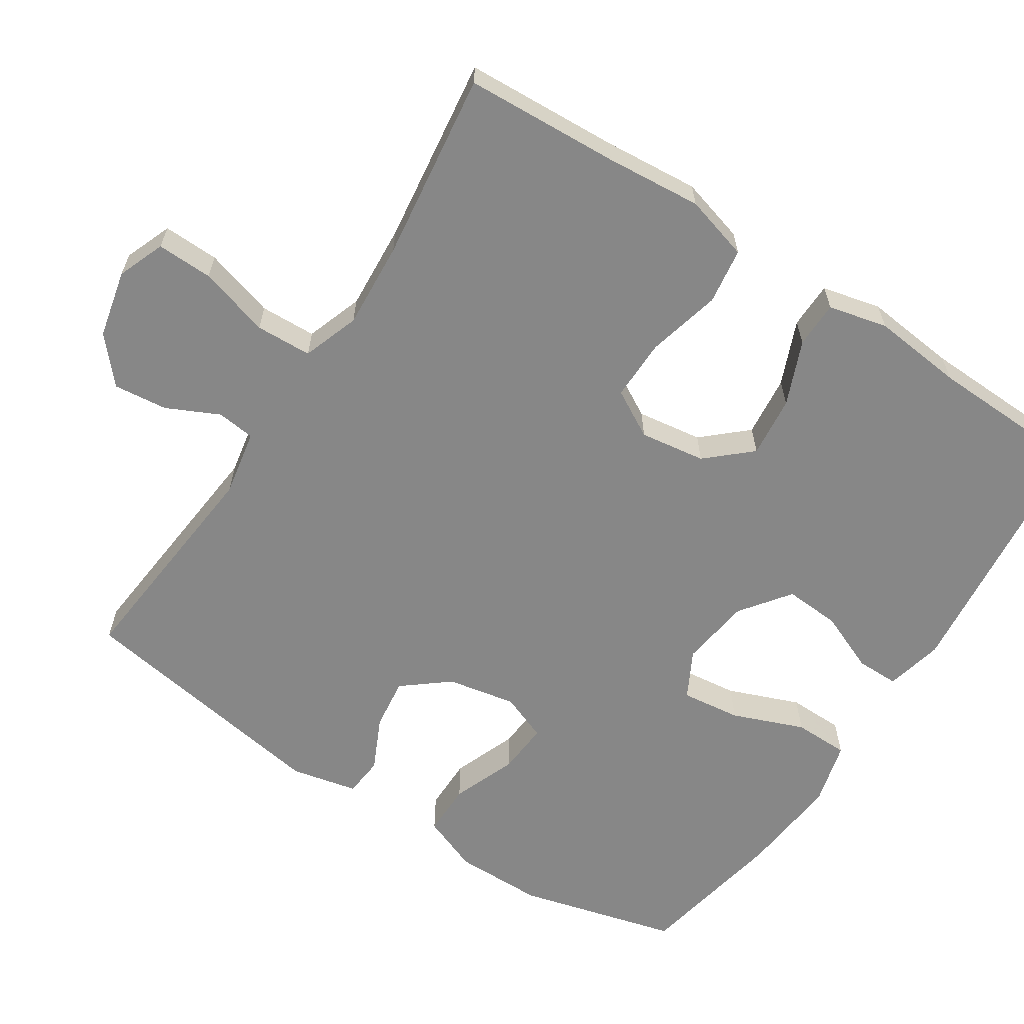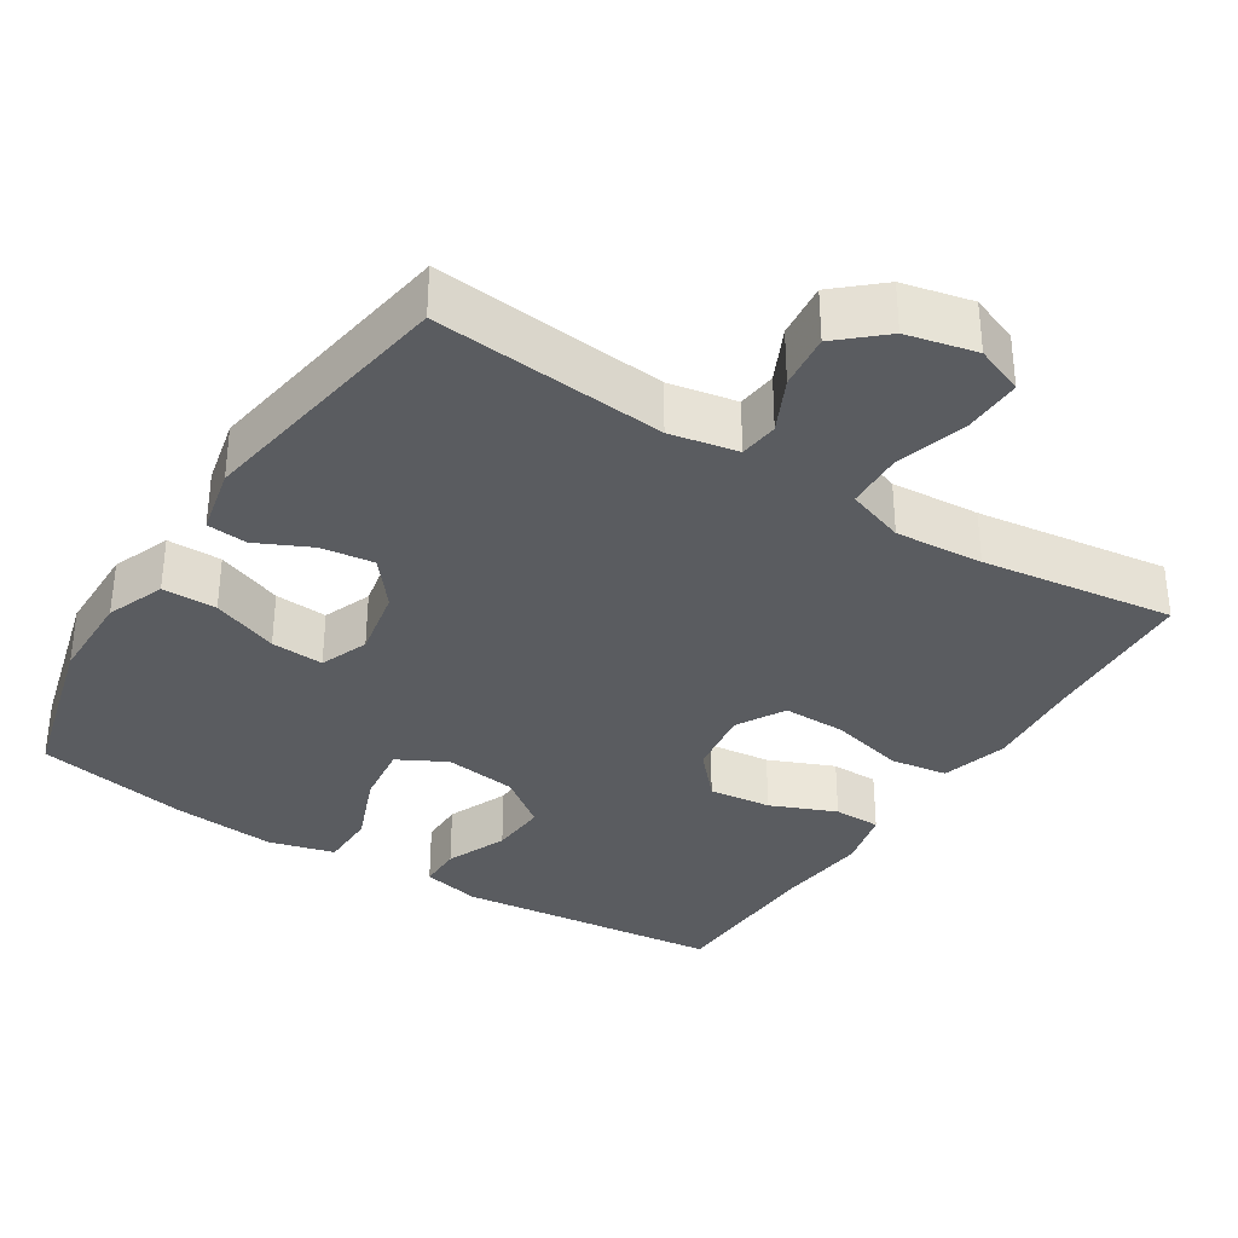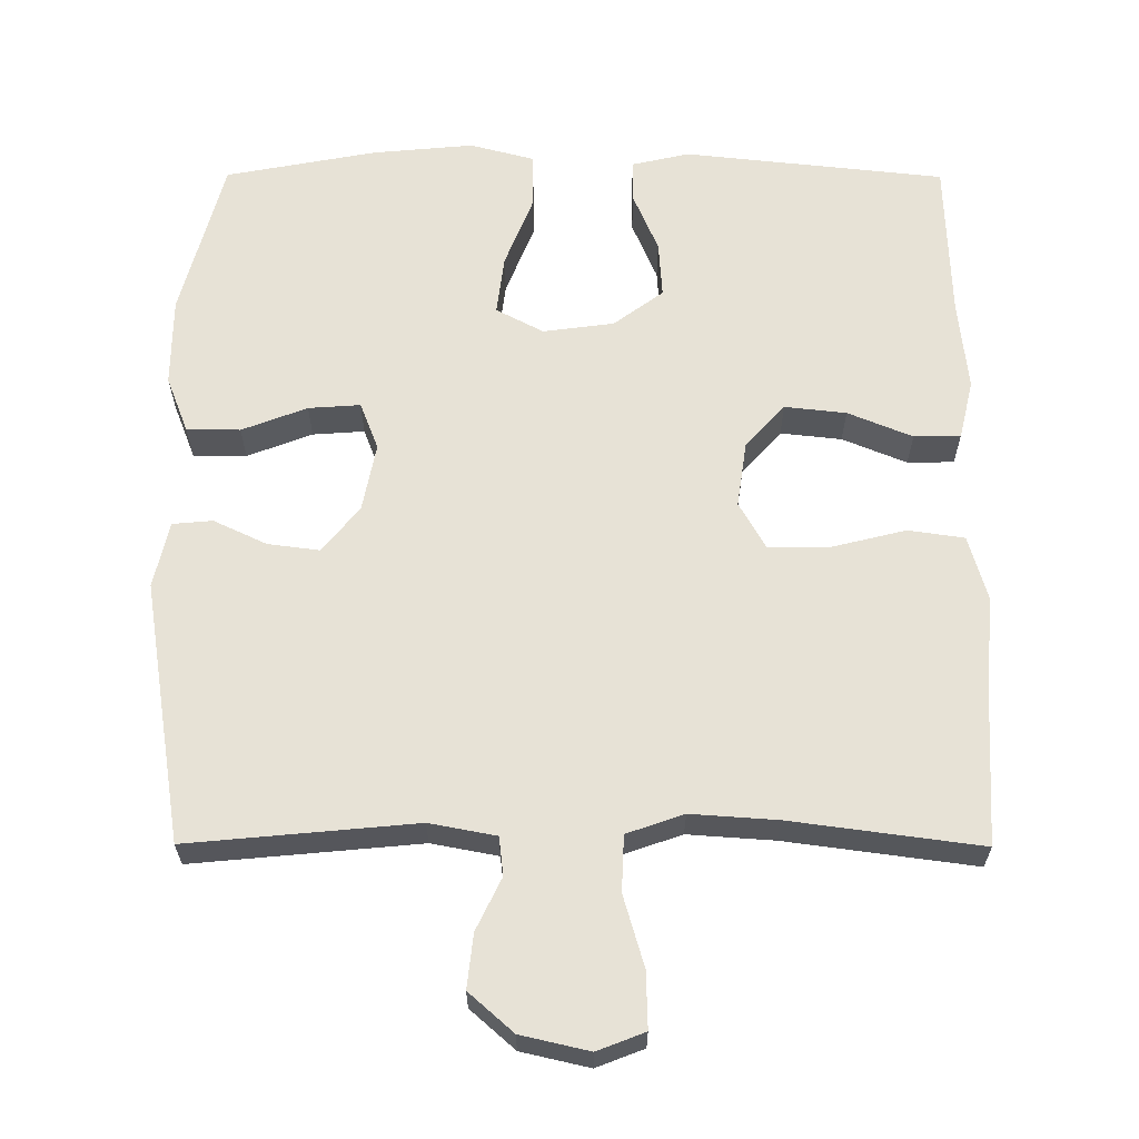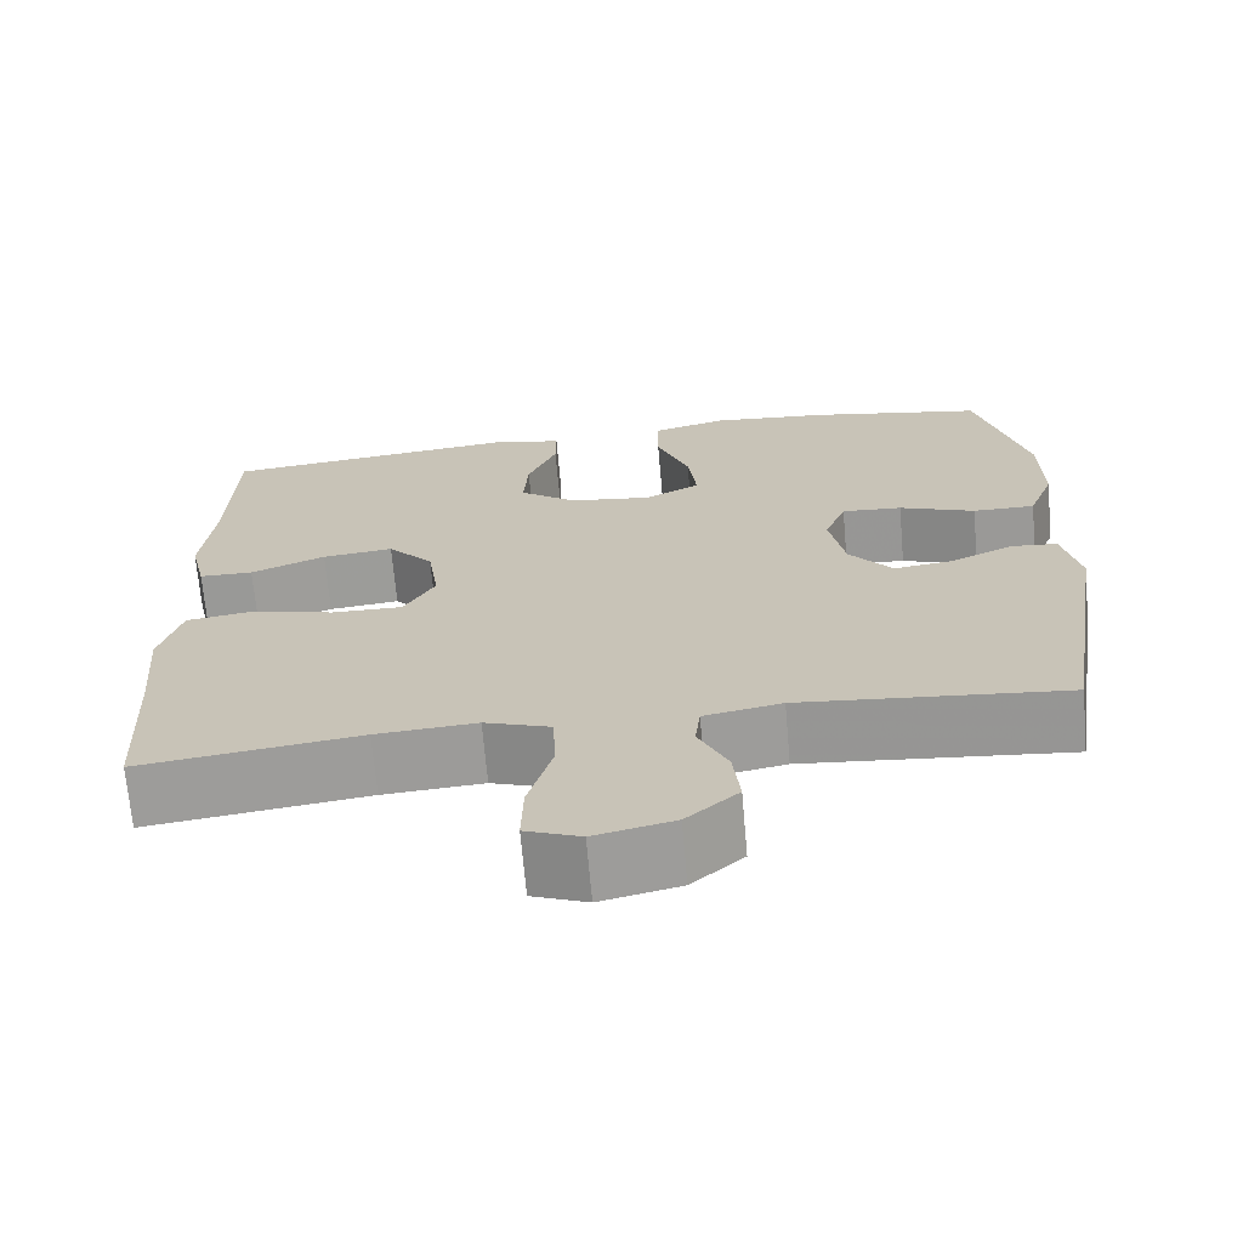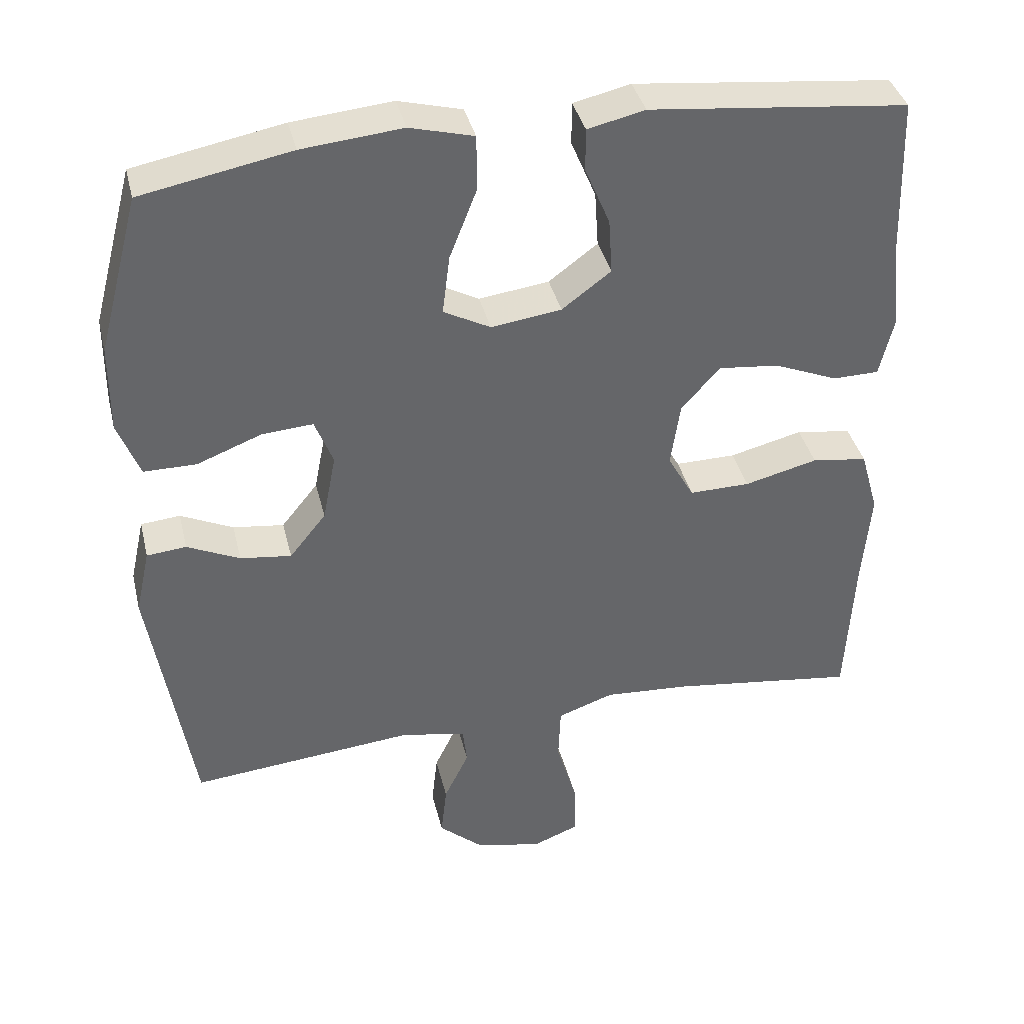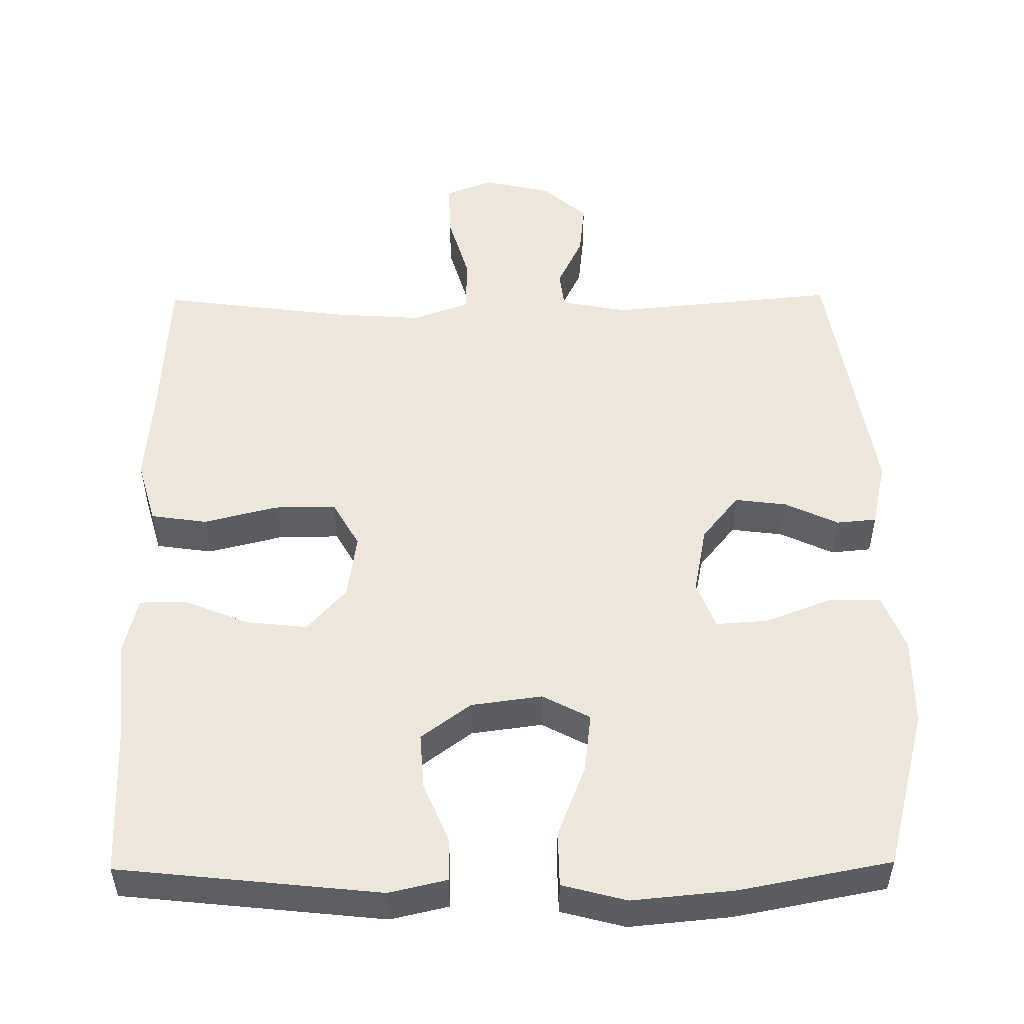
<metadata>
{"format":"obj","ext":"obj","renderer":"f3d","projection":"perspective","resolution":1024,"background":"white","views":[{"elev":-62.5,"azim":-123.1,"up":"+Y"},{"elev":-34.4,"azim":147.7,"up":"+Y"},{"elev":62.9,"azim":-179.8,"up":"+Y"},{"elev":-69.0,"azim":5.0,"up":"+Z"},{"elev":38.5,"azim":166.6,"up":"+Z"},{"elev":51.6,"azim":-0.6,"up":"+Y"}]}
</metadata>
<code>
v 0.5 0.07 0.5
v 0.557 0.07 0.284
v 0.558 0.07 0.163
v 0.528 0.07 0.086
v 0.456 0.07 0.086
v 0.368 0.07 0.12
v 0.298 0.07 0.125
v 0.273 0.07 0.061
v 0.291 0.07 -0.032
v 0.341 0.07 -0.094
v 0.411 0.07 -0.085
v 0.483 0.07 -0.051
v 0.537 0.07 -0.056
v 0.557 0.07 -0.146
v 0.5 0.07 -0.5
v 0.193 0.07 -0.471
v 0.103 0.07 -0.488
v 0.097 0.07 -0.54
v 0.131 0.07 -0.611
v 0.139 0.07 -0.684
v 0.079 0.07 -0.737
v -0.013 0.07 -0.758
v -0.077 0.07 -0.733
v -0.075 0.07 -0.657
v -0.047 0.07 -0.561
v -0.05 0.07 -0.485
v -0.127 0.07 -0.458
v -0.244 0.07 -0.466
v -0.5 0.07 -0.5
v -0.511 0.07 -0.291
v -0.522 0.07 -0.161
v -0.497 0.07 -0.073
v -0.421 0.07 -0.062
v -0.321 0.07 -0.087
v -0.238 0.07 -0.088
v -0.202 0.07 -0.024
v -0.215 0.07 0.065
v -0.268 0.07 0.124
v -0.351 0.07 0.115
v -0.438 0.07 0.079
v -0.501 0.07 0.08
v -0.52 0.07 0.16
v -0.507 0.07 0.284
v -0.5 0.07 0.5
v -0.147 0.07 0.538
v -0.069 0.07 0.52
v -0.069 0.07 0.462
v -0.103 0.07 0.381
v -0.108 0.07 0.305
v -0.041 0.07 0.255
v 0.055 0.07 0.242
v 0.119 0.07 0.276
v 0.109 0.07 0.357
v 0.071 0.07 0.454
v 0.072 0.07 0.529
v 0.159 0.07 0.552
v 0.296 0.07 0.539
v 0.5 0 0.5
v 0.557 0 0.284
v 0.558 0 0.163
v 0.528 0 0.086
v 0.456 0 0.086
v 0.368 0 0.12
v 0.298 0 0.125
v 0.273 0 0.061
v 0.291 0 -0.032
v 0.341 0 -0.094
v 0.411 0 -0.085
v 0.483 0 -0.051
v 0.537 0 -0.056
v 0.557 0 -0.146
v 0.5 0 -0.5
v 0.193 0 -0.471
v 0.103 0 -0.488
v 0.097 0 -0.54
v 0.131 0 -0.611
v 0.139 0 -0.684
v 0.079 0 -0.737
v -0.013 0 -0.758
v -0.077 0 -0.733
v -0.075 0 -0.657
v -0.047 0 -0.561
v -0.05 0 -0.485
v -0.127 0 -0.458
v -0.244 0 -0.466
v -0.5 0 -0.5
v -0.511 0 -0.291
v -0.522 0 -0.161
v -0.497 0 -0.073
v -0.421 0 -0.062
v -0.321 0 -0.087
v -0.238 0 -0.088
v -0.202 0 -0.024
v -0.215 0 0.065
v -0.268 0 0.124
v -0.351 0 0.115
v -0.438 0 0.079
v -0.501 0 0.08
v -0.52 0 0.16
v -0.507 0 0.284
v -0.5 0 0.5
v -0.147 0 0.538
v -0.069 0 0.52
v -0.069 0 0.462
v -0.103 0 0.381
v -0.108 0 0.305
v -0.041 0 0.255
v 0.055 0 0.242
v 0.119 0 0.276
v 0.109 0 0.357
v 0.071 0 0.454
v 0.072 0 0.529
v 0.159 0 0.552
v 0.296 0 0.539
f 4 5 6
f 3 4 6
f 2 3 6
f 1 2 6
f 57 1 6
f 56 57 6
f 55 56 6
f 54 55 6
f 53 54 6
f 52 53 6 7
f 51 52 7 8
f 50 51 8 9
f 49 50 9 10
f 46 47 48
f 45 46 48
f 44 45 48
f 43 44 48
f 43 48 49
f 42 43 49
f 41 42 49
f 40 41 49
f 39 40 49
f 38 39 49
f 37 38 49 10
f 32 33 34
f 31 32 34
f 30 31 34
f 30 34 35
f 29 30 35
f 28 29 35
f 27 28 35 36
f 23 24 25
f 22 23 25
f 21 22 25
f 20 21 25
f 19 20 25
f 18 19 25
f 17 18 25 26
f 36 37 10
f 27 36 10
f 26 27 10
f 17 26 10
f 16 17 10
f 14 15 16
f 13 14 16
f 12 13 16
f 11 12 16
f 10 11 16
f 63 62 61
f 63 61 60
f 63 60 59
f 63 59 58
f 63 58 114
f 63 114 113
f 63 113 112
f 63 112 111
f 63 111 110
f 64 63 110 109
f 65 64 109 108
f 66 65 108 107
f 67 66 107 106
f 105 104 103
f 105 103 102
f 105 102 101
f 105 101 100
f 106 105 100
f 106 100 99
f 106 99 98
f 106 98 97
f 106 97 96
f 106 96 95
f 67 106 95 94
f 91 90 89
f 91 89 88
f 91 88 87
f 92 91 87
f 92 87 86
f 92 86 85
f 93 92 85 84
f 82 81 80
f 82 80 79
f 82 79 78
f 82 78 77
f 82 77 76
f 82 76 75
f 83 82 75 74
f 67 94 93
f 67 93 84
f 67 84 83
f 67 83 74
f 67 74 73
f 73 72 71
f 73 71 70
f 73 70 69
f 73 69 68
f 73 68 67
f 1 58 59 2
f 2 59 60 3
f 3 60 61 4
f 4 61 62 5
f 5 62 63 6
f 6 63 64 7
f 7 64 65 8
f 8 65 66 9
f 9 66 67 10
f 10 67 68 11
f 11 68 69 12
f 12 69 70 13
f 13 70 71 14
f 14 71 72 15
f 15 72 73 16
f 16 73 74 17
f 17 74 75 18
f 18 75 76 19
f 19 76 77 20
f 20 77 78 21
f 21 78 79 22
f 22 79 80 23
f 23 80 81 24
f 24 81 82 25
f 25 82 83 26
f 26 83 84 27
f 27 84 85 28
f 28 85 86 29
f 29 86 87 30
f 30 87 88 31
f 31 88 89 32
f 32 89 90 33
f 33 90 91 34
f 34 91 92 35
f 35 92 93 36
f 36 93 94 37
f 37 94 95 38
f 38 95 96 39
f 39 96 97 40
f 40 97 98 41
f 41 98 99 42
f 42 99 100 43
f 43 100 101 44
f 44 101 102 45
f 45 102 103 46
f 46 103 104 47
f 47 104 105 48
f 48 105 106 49
f 49 106 107 50
f 50 107 108 51
f 51 108 109 52
f 52 109 110 53
f 53 110 111 54
f 54 111 112 55
f 55 112 113 56
f 56 113 114 57
f 57 114 58 1

</code>
